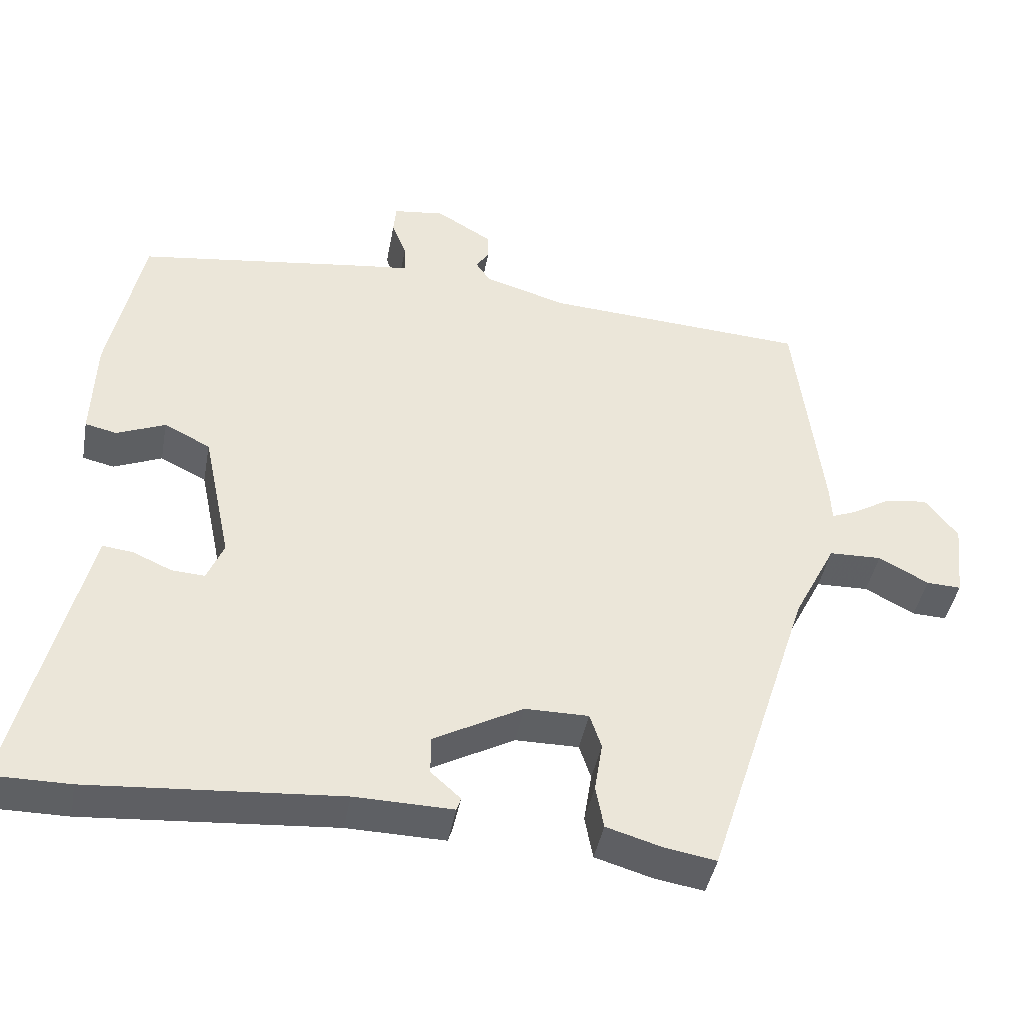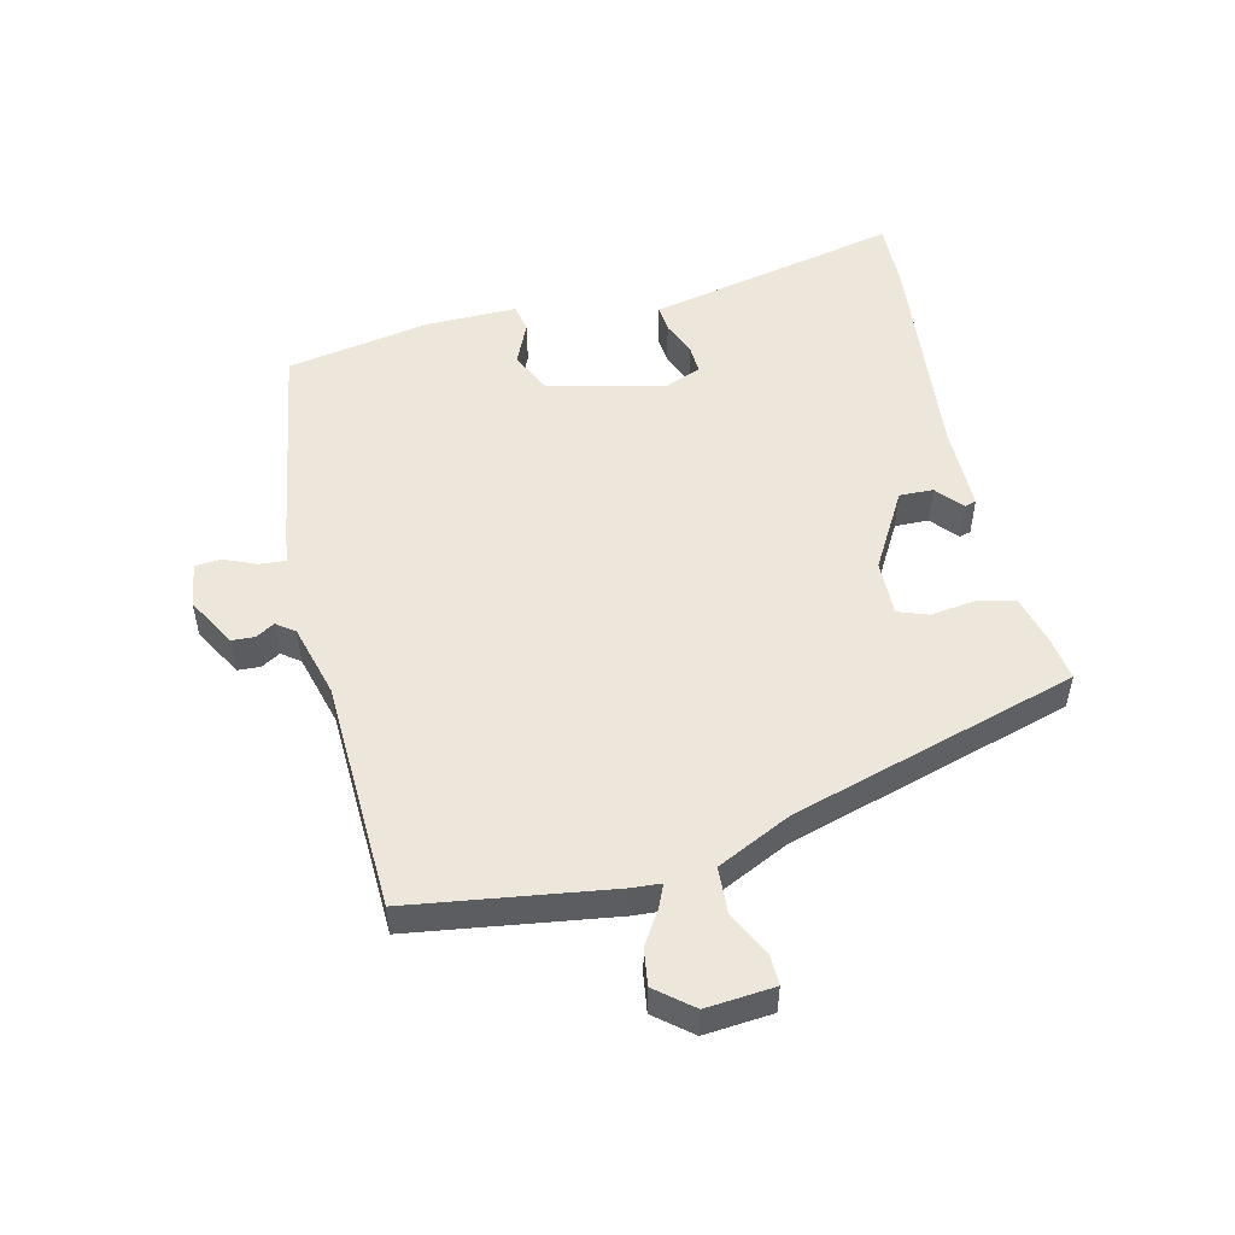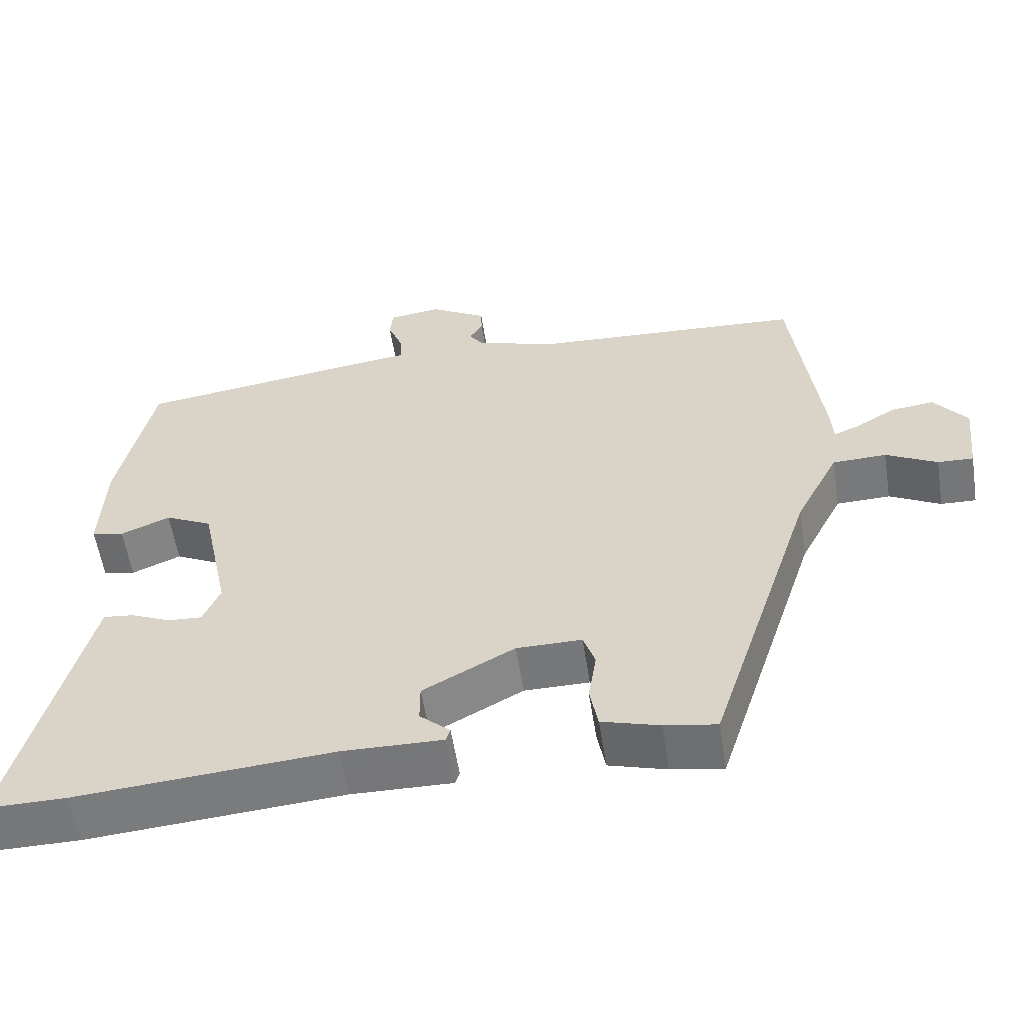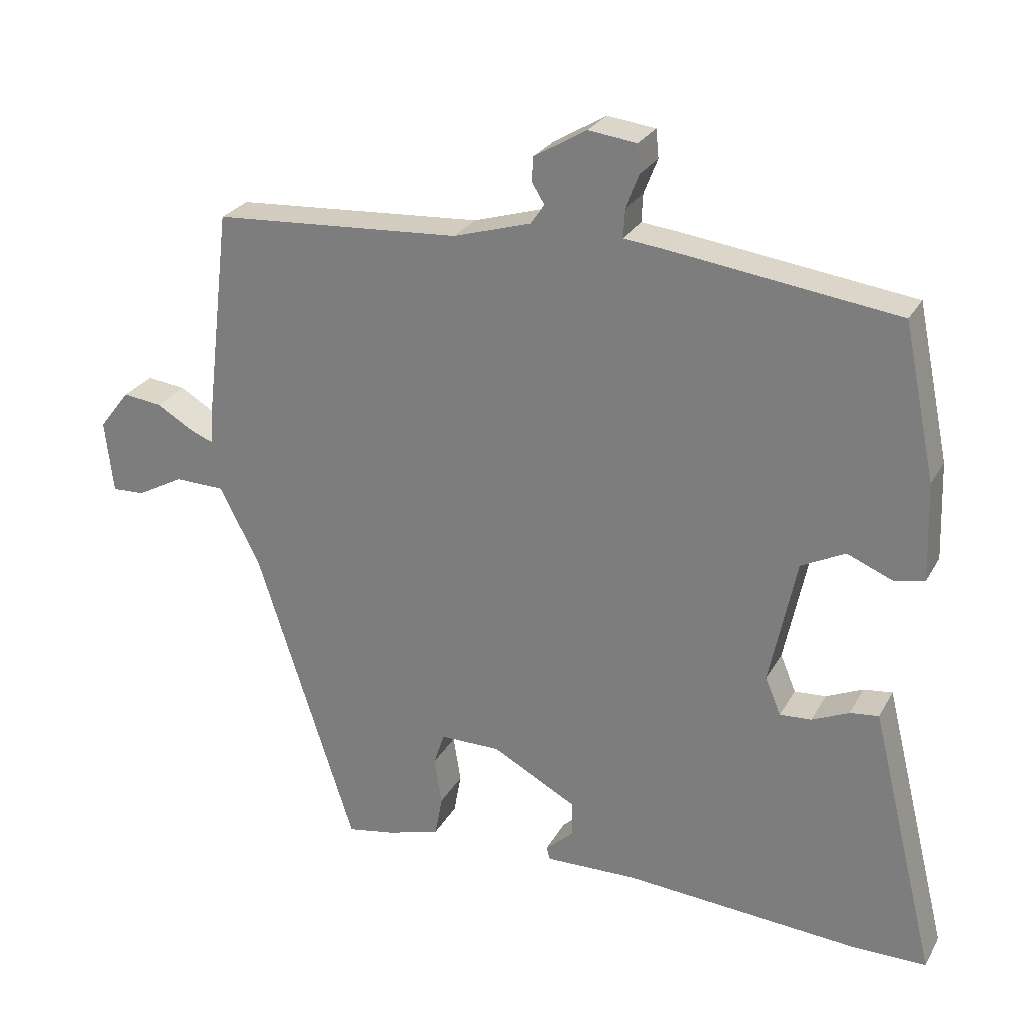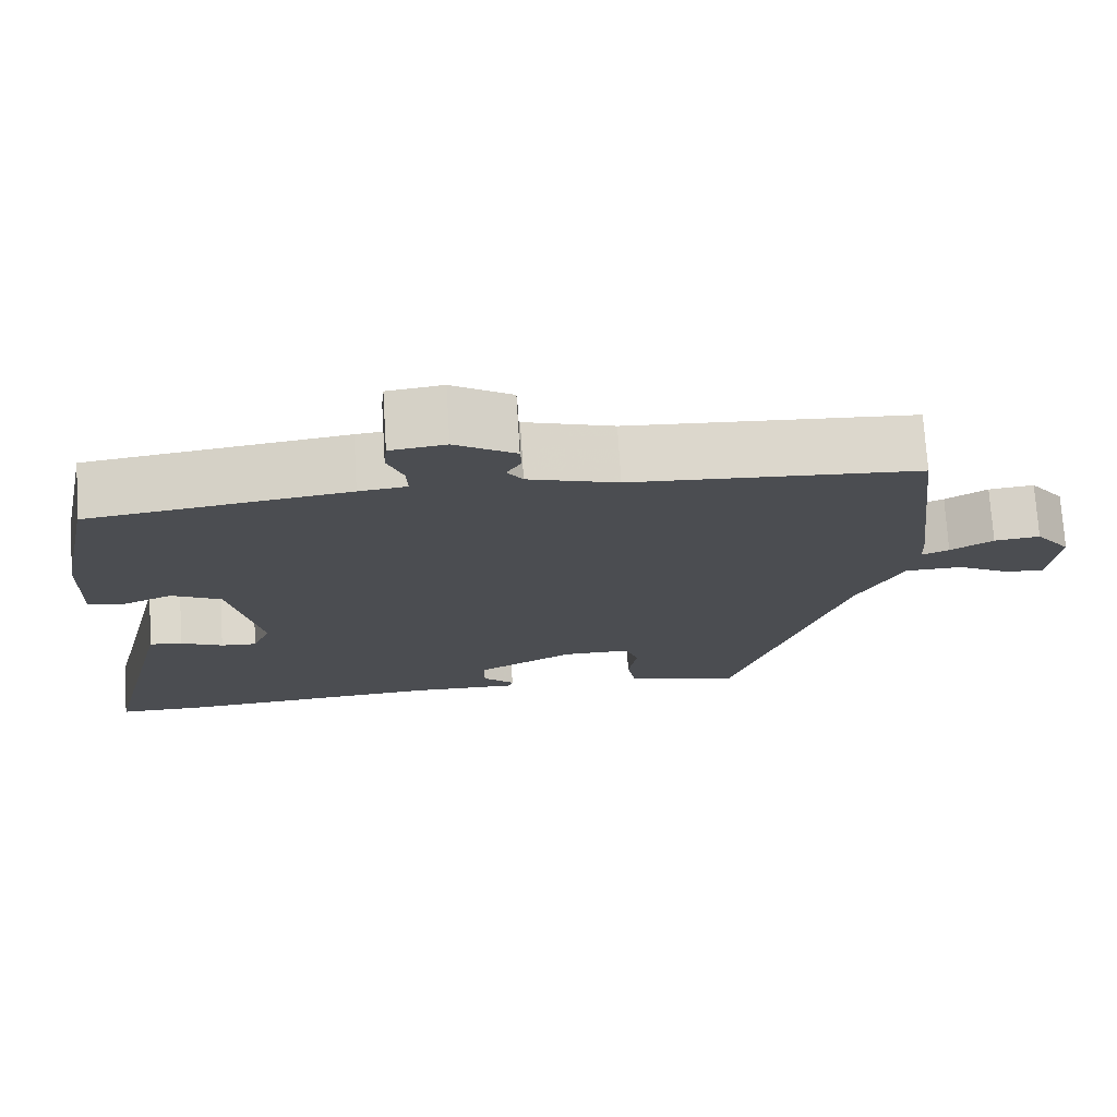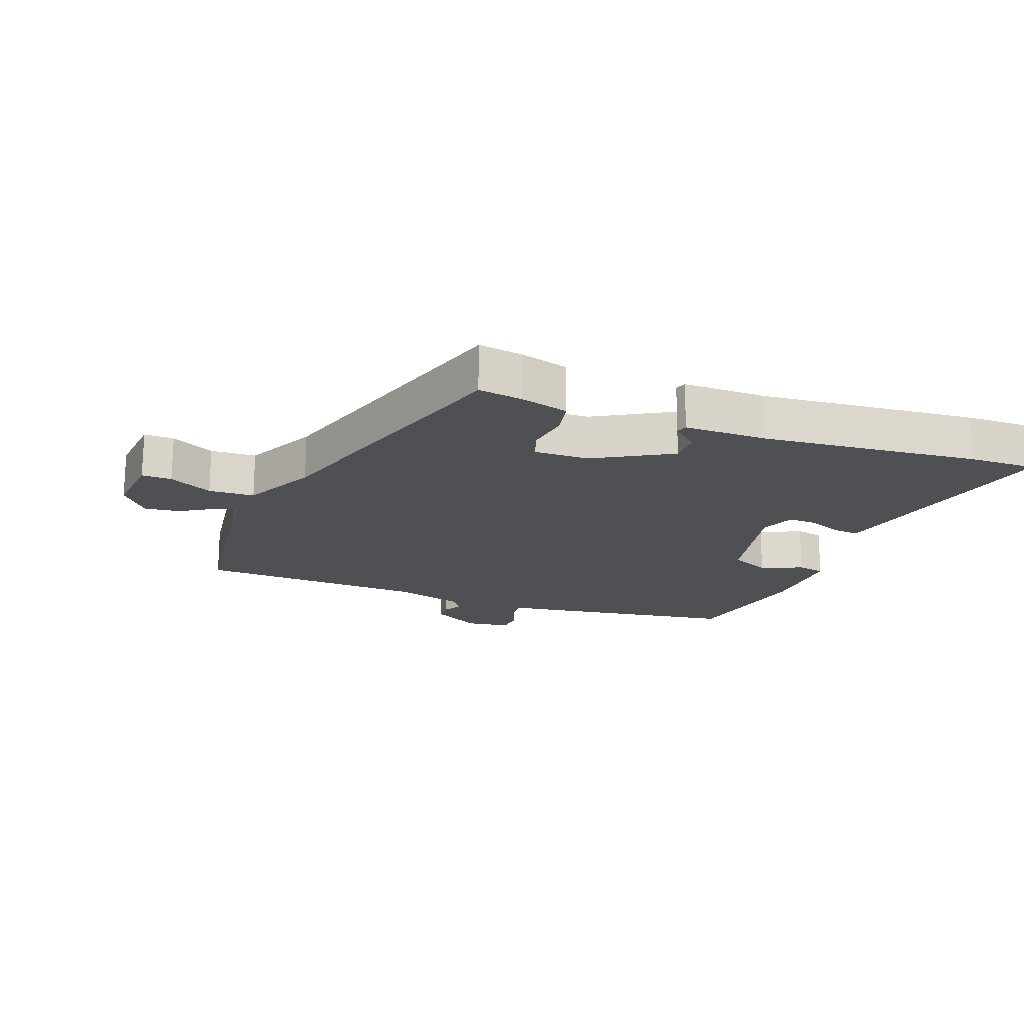
<metadata>
{"format":"obj","ext":"obj","renderer":"f3d","projection":"perspective","resolution":1024,"background":"white","views":[{"elev":-42.6,"azim":-10.3,"up":"+Z"},{"elev":51.6,"azim":78.1,"up":"+Y"},{"elev":-57.3,"azim":8.9,"up":"+Z"},{"elev":26.3,"azim":-156.5,"up":"+Z"},{"elev":73.8,"azim":-3.5,"up":"+Z"},{"elev":-18.6,"azim":160.5,"up":"+Y"}]}
</metadata>
<code>
v -0.5 0.07 0.487
v -0.169 0.07 0.532
v -0.108 0.07 0.539
v -0.11 0.07 0.58
v -0.13 0.07 0.631
v -0.126 0.07 0.672
v -0.055 0.07 0.681
v 0.022 0.07 0.635
v 0.023 0.07 0.599
v 0.005 0.07 0.57
v 0.025 0.07 0.541
v 0.139 0.07 0.507
v 0.503 0.07 0.484
v 0.541 0.07 0.167
v 0.543 0.07 0.122
v 0.578 0.07 0.136
v 0.632 0.07 0.168
v 0.69 0.07 0.175
v 0.735 0.07 0.117
v 0.723 0.07 0.01
v 0.675 0.07 0.012
v 0.606 0.07 0.049
v 0.533 0.07 0.047
v 0.474 0.07 -0.068
v 0.33 0.07 -0.514
v 0.26 0.07 -0.502
v 0.182 0.07 -0.479
v 0.171 0.07 -0.419
v 0.182 0.07 -0.35
v 0.166 0.07 -0.302
v 0.078 0.07 -0.302
v -0.046 0.07 -0.369
v -0.046 0.07 -0.422
v -0.005 0.07 -0.459
v -0.011 0.07 -0.477
v -0.147 0.07 -0.474
v -0.492 0.07 -0.5
v -0.6 0.07 -0.5
v -0.516 0.07 -0.157
v -0.503 0.07 -0.104
v -0.461 0.07 -0.109
v -0.407 0.07 -0.133
v -0.361 0.07 -0.136
v -0.338 0.07 -0.081
v -0.377 0.07 0.105
v -0.441 0.07 0.137
v -0.508 0.07 0.109
v -0.552 0.07 0.119
v -0.547 0.07 0.262
v -0.5 0 0.487
v -0.169 0 0.532
v -0.108 0 0.539
v -0.11 0 0.58
v -0.13 0 0.631
v -0.126 0 0.672
v -0.055 0 0.681
v 0.022 0 0.635
v 0.023 0 0.599
v 0.005 0 0.57
v 0.025 0 0.541
v 0.139 0 0.507
v 0.503 0 0.484
v 0.541 0 0.167
v 0.543 0 0.122
v 0.578 0 0.136
v 0.632 0 0.168
v 0.69 0 0.175
v 0.735 0 0.117
v 0.723 0 0.01
v 0.675 0 0.012
v 0.606 0 0.049
v 0.533 0 0.047
v 0.474 0 -0.068
v 0.33 0 -0.514
v 0.26 0 -0.502
v 0.182 0 -0.479
v 0.171 0 -0.419
v 0.182 0 -0.35
v 0.166 0 -0.302
v 0.078 0 -0.302
v -0.046 0 -0.369
v -0.046 0 -0.422
v -0.005 0 -0.459
v -0.011 0 -0.477
v -0.147 0 -0.474
v -0.492 0 -0.5
v -0.6 0 -0.5
v -0.516 0 -0.157
v -0.503 0 -0.104
v -0.461 0 -0.109
v -0.407 0 -0.133
v -0.361 0 -0.136
v -0.338 0 -0.081
v -0.377 0 0.105
v -0.441 0 0.137
v -0.508 0 0.109
v -0.552 0 0.119
v -0.547 0 0.262
f 1 2 3
f 49 1 3
f 48 49 3
f 47 48 3
f 46 47 3
f 45 46 3
f 44 45 3
f 40 41 42
f 39 40 42
f 38 39 42
f 37 38 42
f 36 37 42
f 35 36 42
f 34 35 42
f 33 34 42
f 32 33 42 43
f 31 32 43 44
f 27 28 29
f 26 27 29
f 25 26 29
f 24 25 29
f 23 24 29 30
f 20 21 22
f 19 20 22
f 18 19 22
f 17 18 22
f 16 17 22
f 15 16 22 23
f 30 31 44
f 23 30 44
f 15 23 44
f 14 15 44
f 13 14 44
f 12 13 44
f 8 9 10
f 7 8 10
f 6 7 10
f 5 6 10
f 4 5 10
f 3 4 10 11
f 3 11 12 44
f 52 51 50
f 52 50 98
f 52 98 97
f 52 97 96
f 52 96 95
f 52 95 94
f 52 94 93
f 91 90 89
f 91 89 88
f 91 88 87
f 91 87 86
f 91 86 85
f 91 85 84
f 91 84 83
f 91 83 82
f 92 91 82 81
f 93 92 81 80
f 78 77 76
f 78 76 75
f 78 75 74
f 78 74 73
f 79 78 73 72
f 71 70 69
f 71 69 68
f 71 68 67
f 71 67 66
f 71 66 65
f 72 71 65 64
f 93 80 79
f 93 79 72
f 93 72 64
f 93 64 63
f 93 63 62
f 93 62 61
f 59 58 57
f 59 57 56
f 59 56 55
f 59 55 54
f 59 54 53
f 60 59 53 52
f 93 61 60 52
f 1 50 51 2
f 2 51 52 3
f 3 52 53 4
f 4 53 54 5
f 5 54 55 6
f 6 55 56 7
f 7 56 57 8
f 8 57 58 9
f 9 58 59 10
f 10 59 60 11
f 11 60 61 12
f 12 61 62 13
f 13 62 63 14
f 14 63 64 15
f 15 64 65 16
f 16 65 66 17
f 17 66 67 18
f 18 67 68 19
f 19 68 69 20
f 20 69 70 21
f 21 70 71 22
f 22 71 72 23
f 23 72 73 24
f 24 73 74 25
f 25 74 75 26
f 26 75 76 27
f 27 76 77 28
f 28 77 78 29
f 29 78 79 30
f 30 79 80 31
f 31 80 81 32
f 32 81 82 33
f 33 82 83 34
f 34 83 84 35
f 35 84 85 36
f 36 85 86 37
f 37 86 87 38
f 38 87 88 39
f 39 88 89 40
f 40 89 90 41
f 41 90 91 42
f 42 91 92 43
f 43 92 93 44
f 44 93 94 45
f 45 94 95 46
f 46 95 96 47
f 47 96 97 48
f 48 97 98 49
f 49 98 50 1

</code>
